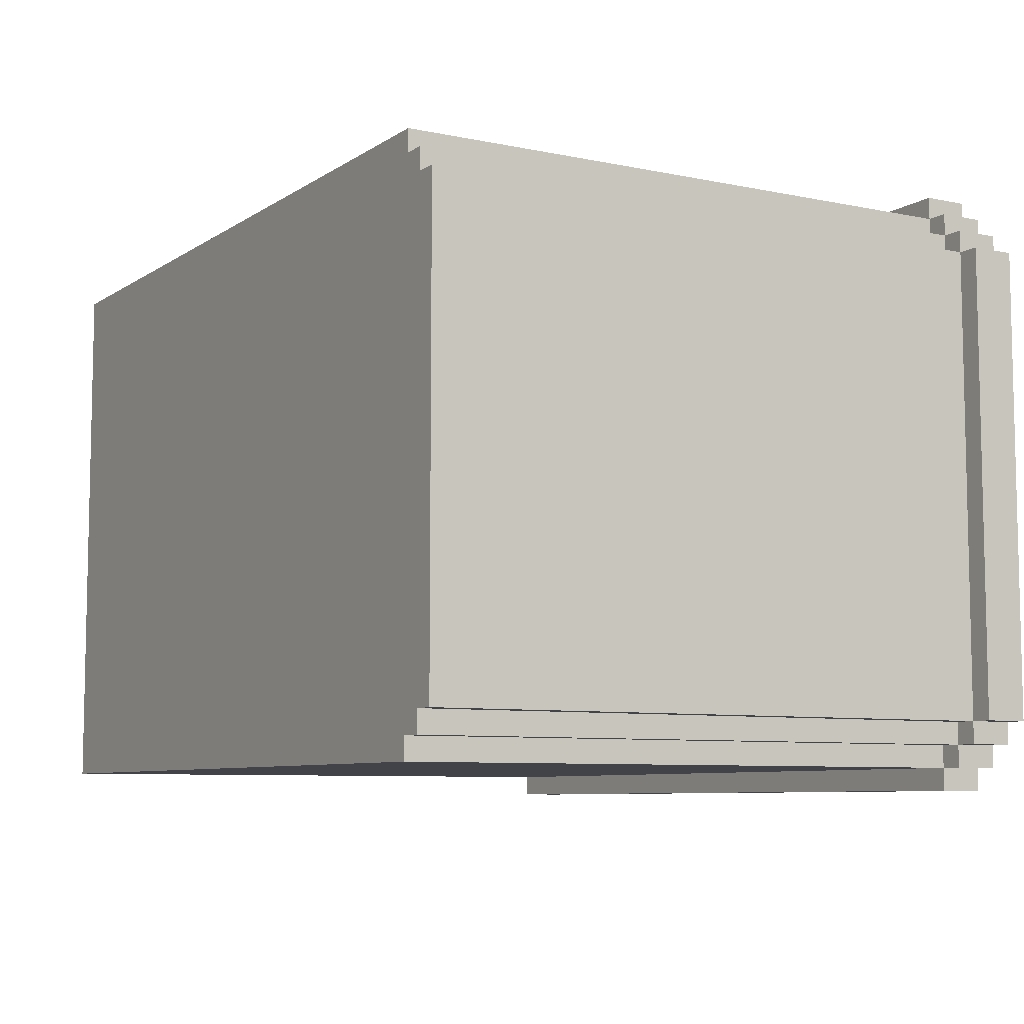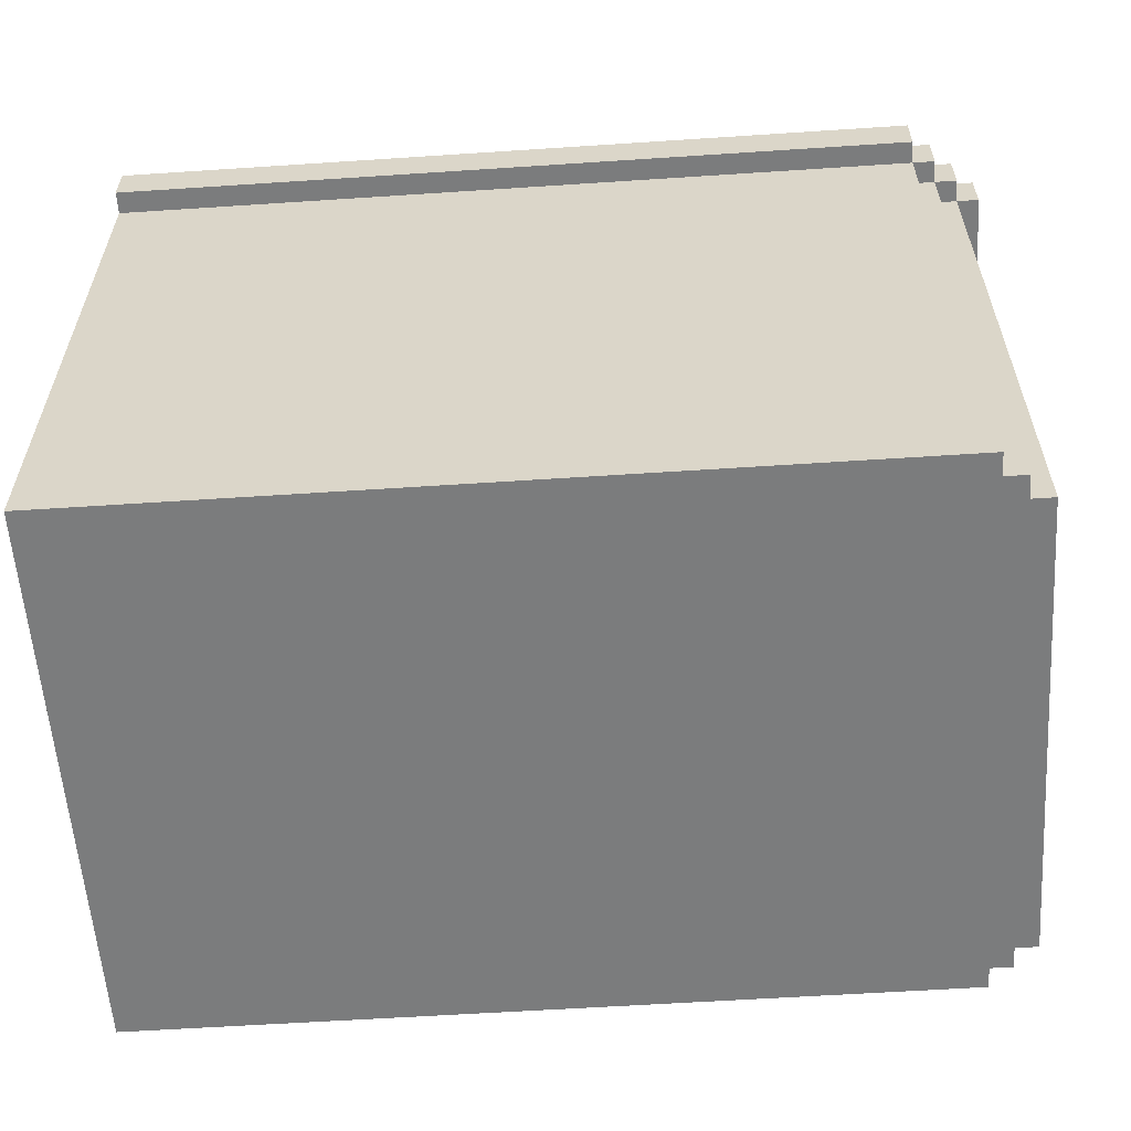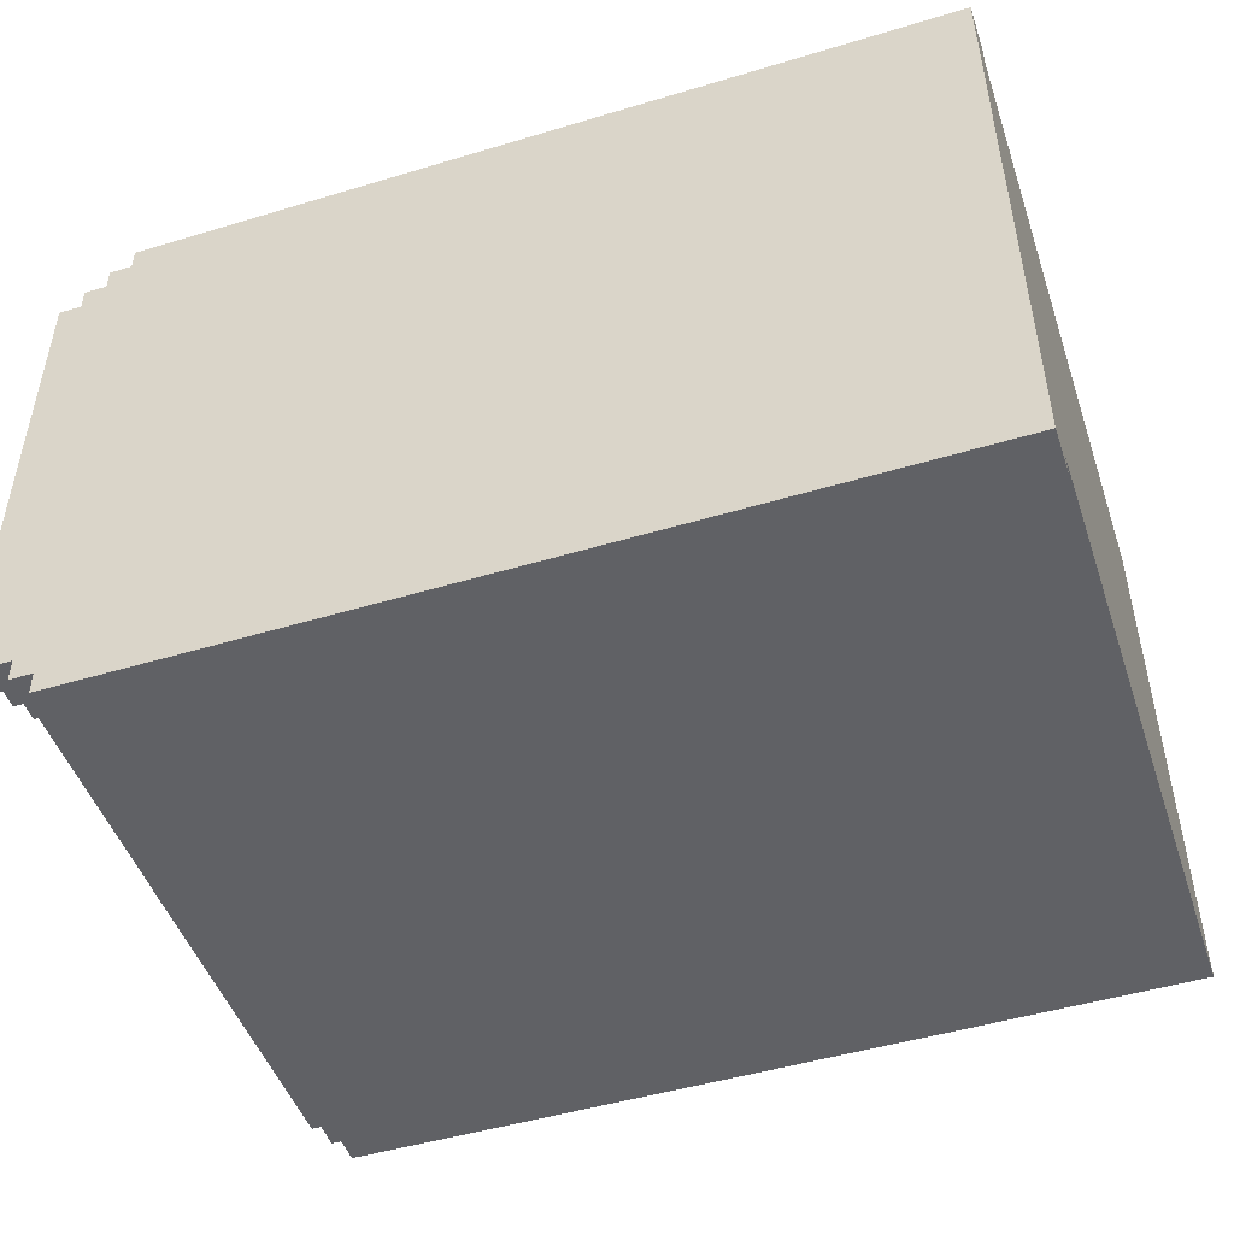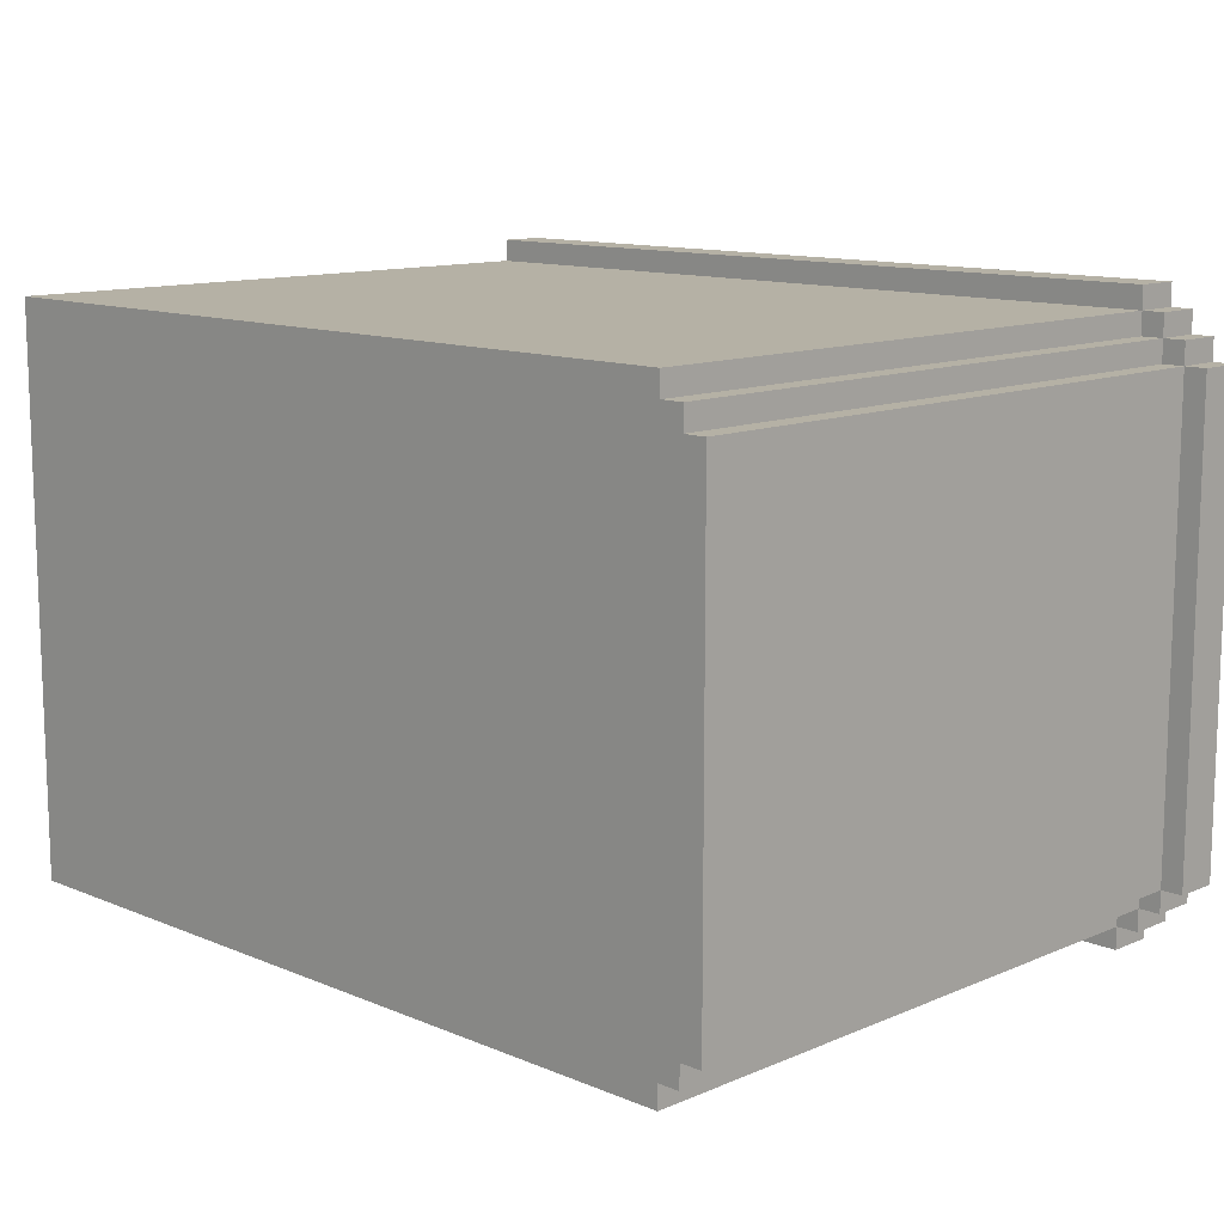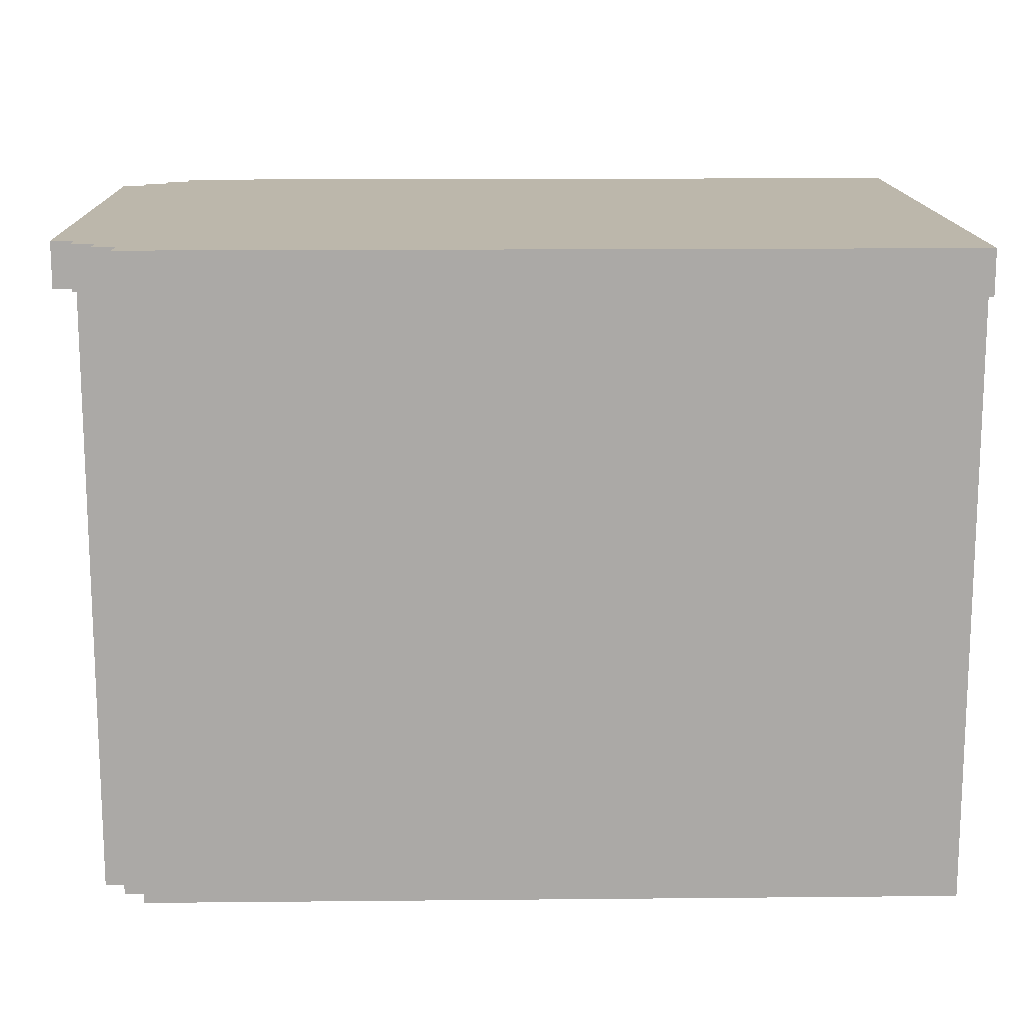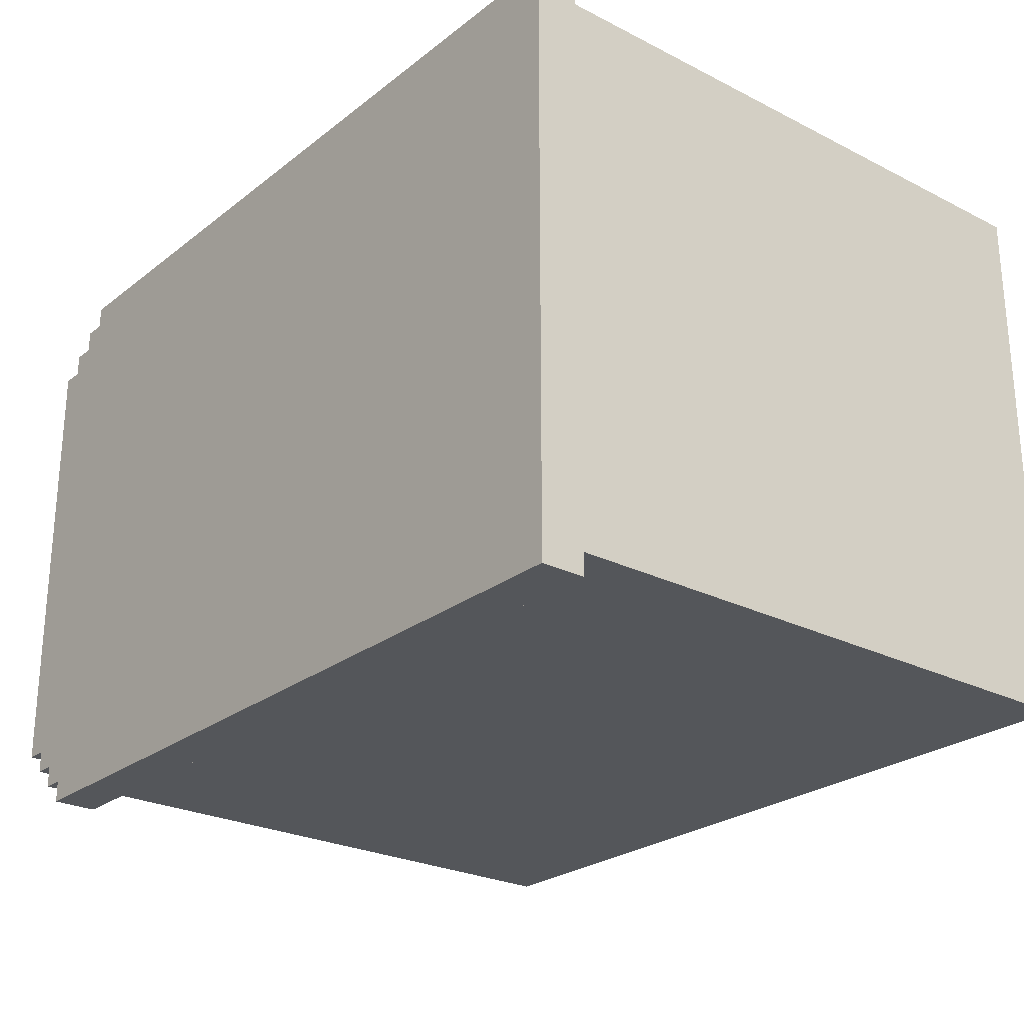
<metadata>
{"format":"obj","ext":"obj","renderer":"f3d","projection":"perspective","resolution":1024,"background":"white","views":[{"elev":-7.6,"azim":59.5,"up":"+Z"},{"elev":-58.6,"azim":3.9,"up":"+Y"},{"elev":-48.4,"azim":-161.4,"up":"+Z"},{"elev":11.9,"azim":44.7,"up":"+Z"},{"elev":14.5,"azim":178.8,"up":"+Y"},{"elev":-25.3,"azim":-129.2,"up":"+Z"}]}
</metadata>
<code>
o
v -2 0 1.1
v -2 0 -1.4
v -2 2.4 1.1
v -2 2.4 -1.4
v -2 2.7 1.2
v -2 2.7 1.1
v -2 2.7 -1.4
v -2 2.7 -1.5
v -2 2.9 1.2
v -2 2.9 -1.5
v 1.6 0 1.1
v 1.6 0 1
v 1.6 0 -1.3
v 1.6 0 -1.4
v 1.6 2.4 1.1
v 1.6 2.4 1
v 1.6 2.4 -1.3
v 1.6 2.4 -1.4
v 1.6 2.7 1.2
v 1.6 2.7 1.1
v 1.6 2.7 1
v 1.6 2.7 -1.3
v 1.6 2.7 -1.4
v 1.6 2.7 -1.5
v 1.6 2.9 1.2
v 1.6 2.9 1.1
v 1.6 2.9 -1.4
v 1.6 2.9 -1.5
v 1.7 0 1
v 1.7 0 0.9
v 1.7 0 -1.2
v 1.7 0 -1.3
v 1.7 2.4 1
v 1.7 2.4 0.9
v 1.7 2.4 -1.2
v 1.7 2.4 -1.3
v 1.7 2.7 1.1
v 1.7 2.7 1
v 1.7 2.7 0.9
v 1.7 2.7 -1.2
v 1.7 2.7 -1.3
v 1.7 2.7 -1.4
v 1.7 2.9 1.1
v 1.7 2.9 1
v 1.7 2.9 -1.3
v 1.7 2.9 -1.4
v 1.8 0 0.9
v 1.8 0 -1.2
v 1.8 2.4 0.9
v 1.8 2.4 -1.2
v 1.8 2.7 1
v 1.8 2.7 0.9
v 1.8 2.7 -1.2
v 1.8 2.7 -1.3
v 1.8 2.9 1
v 1.8 2.9 0.9
v 1.8 2.9 -1.2
v 1.8 2.9 -1.3
v 1.9 2.7 0.9
v 1.9 2.7 -1.2
v 1.9 2.9 0.9
v 1.9 2.9 -1.2
v -2 2.7 1.2
v -2 2.9 1.2
v 1.6 2.7 1.2
v 1.6 2.9 1.2
v -2 0 1.1
v -2 2.4 1.1
v -2 2.7 1.1
v 1.6 0 1.1
v 1.6 2.4 1.1
v 1.6 2.7 1.1
v 1.6 2.9 1.1
v 1.7 2.7 1.1
v 1.7 2.9 1.1
v 1.6 0 1
v 1.6 2.4 1
v 1.6 2.7 1
v 1.7 0 1
v 1.7 2.4 1
v 1.7 2.7 1
v 1.7 2.9 1
v 1.8 2.7 1
v 1.8 2.9 1
v 1.7 0 0.9
v 1.7 2.4 0.9
v 1.7 2.7 0.9
v 1.8 0 0.9
v 1.8 2.4 0.9
v 1.8 2.7 0.9
v 1.8 2.9 0.9
v 1.9 2.7 0.9
v 1.9 2.9 0.9
v 1.7 0 -1.2
v 1.7 2.4 -1.2
v 1.7 2.7 -1.2
v 1.8 0 -1.2
v 1.8 2.4 -1.2
v 1.8 2.7 -1.2
v 1.8 2.9 -1.2
v 1.9 2.7 -1.2
v 1.9 2.9 -1.2
v 1.6 0 -1.3
v 1.6 2.4 -1.3
v 1.6 2.7 -1.3
v 1.7 0 -1.3
v 1.7 2.4 -1.3
v 1.7 2.7 -1.3
v 1.7 2.9 -1.3
v 1.8 2.7 -1.3
v 1.8 2.9 -1.3
v -2 0 -1.4
v -2 2.4 -1.4
v -2 2.7 -1.4
v 1.6 0 -1.4
v 1.6 2.4 -1.4
v 1.6 2.7 -1.4
v 1.6 2.9 -1.4
v 1.7 2.7 -1.4
v 1.7 2.9 -1.4
v -2 2.7 -1.5
v -2 2.9 -1.5
v 1.6 2.7 -1.5
v 1.6 2.9 -1.5
v -2 0 1.1
v 1.6 0 1.1
v 1.6 0 1
v 1.7 0 1
v 1.7 0 0.9
v 1.8 0 0.9
v 1.7 0 -1.2
v 1.8 0 -1.2
v 1.6 0 -1.3
v 1.7 0 -1.3
v -2 0 -1.4
v 1.6 0 -1.4
v -2 2.7 1.2
v 1.6 2.7 1.2
v -2 2.7 1.1
v 1.6 2.7 1.1
v 1.7 2.7 1.1
v 1.6 2.7 1
v 1.7 2.7 1
v 1.8 2.7 1
v 1.7 2.7 0.9
v 1.8 2.7 0.9
v 1.9 2.7 0.9
v 1.7 2.7 -1.2
v 1.8 2.7 -1.2
v 1.9 2.7 -1.2
v 1.6 2.7 -1.3
v 1.7 2.7 -1.3
v 1.8 2.7 -1.3
v -2 2.7 -1.4
v 1.6 2.7 -1.4
v 1.7 2.7 -1.4
v -2 2.7 -1.5
v 1.6 2.7 -1.5
v -2 2.9 1.2
v 1.6 2.9 1.2
v 1.6 2.9 1.1
v 1.7 2.9 1.1
v 1.7 2.9 1
v 1.8 2.9 1
v 1.8 2.9 0.9
v 1.9 2.9 0.9
v 1.8 2.9 -1.2
v 1.9 2.9 -1.2
v 1.7 2.9 -1.3
v 1.8 2.9 -1.3
v 1.6 2.9 -1.4
v 1.7 2.9 -1.4
v -2 2.9 -1.5
v 1.6 2.9 -1.5
f 3 2 1
f 4 2 3
f 6 4 3
f 7 4 6
f 9 7 6
f 9 8 7
f 9 6 5
f 10 8 9
f 11 12 15
f 15 12 16
f 13 14 17
f 17 14 18
f 15 16 20
f 20 16 21
f 17 18 22
f 22 18 23
f 19 20 25
f 25 20 26
f 23 24 27
f 27 24 28
f 29 30 33
f 33 30 34
f 31 32 35
f 35 32 36
f 33 34 38
f 38 34 39
f 35 36 40
f 40 36 41
f 37 38 43
f 43 38 44
f 41 42 45
f 45 42 46
f 47 48 49
f 49 48 50
f 49 50 52
f 52 50 53
f 51 52 55
f 55 52 56
f 53 54 57
f 57 54 58
f 59 60 61
f 61 60 62
f 65 64 63
f 66 64 65
f 70 68 67
f 71 69 68
f 71 68 70
f 72 69 71
f 74 73 72
f 75 73 74
f 79 77 76
f 80 78 77
f 80 77 79
f 81 78 80
f 83 82 81
f 84 82 83
f 88 86 85
f 89 87 86
f 89 86 88
f 90 87 89
f 92 91 90
f 93 91 92
f 94 95 97
f 95 96 98
f 97 95 98
f 98 96 99
f 99 100 101
f 101 100 102
f 103 104 106
f 104 105 107
f 106 104 107
f 107 105 108
f 108 109 110
f 110 109 111
f 112 113 115
f 113 114 116
f 115 113 116
f 116 114 117
f 117 118 119
f 119 118 120
f 121 122 123
f 123 122 124
f 127 126 125
f 129 128 127
f 131 129 127
f 131 130 129
f 132 130 131
f 133 127 125
f 133 131 127
f 134 131 133
f 135 133 125
f 136 133 135
f 139 138 137
f 140 138 139
f 142 141 140
f 143 141 142
f 145 144 143
f 146 144 145
f 149 147 146
f 150 147 149
f 152 149 148
f 153 149 152
f 155 152 151
f 156 152 155
f 157 155 154
f 158 155 157
f 159 160 161
f 161 162 163
f 163 164 165
f 163 165 167
f 165 166 167
f 167 166 168
f 161 163 169
f 163 167 169
f 169 167 170
f 159 161 171
f 161 169 171
f 171 169 172
f 159 171 173
f 173 171 174

</code>
